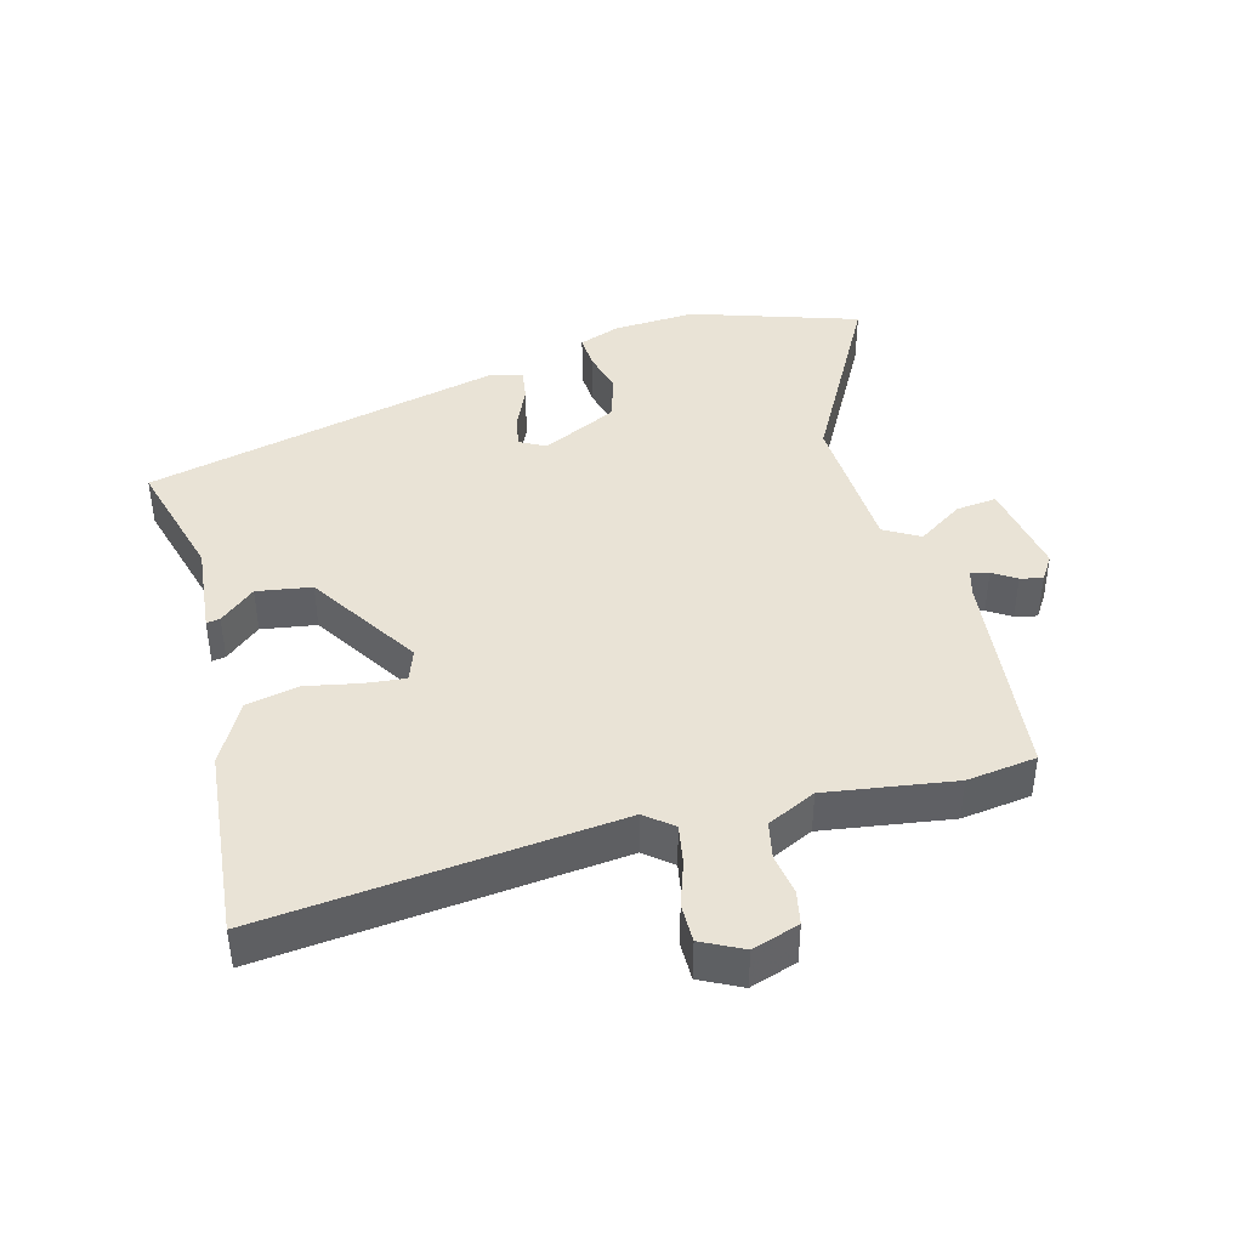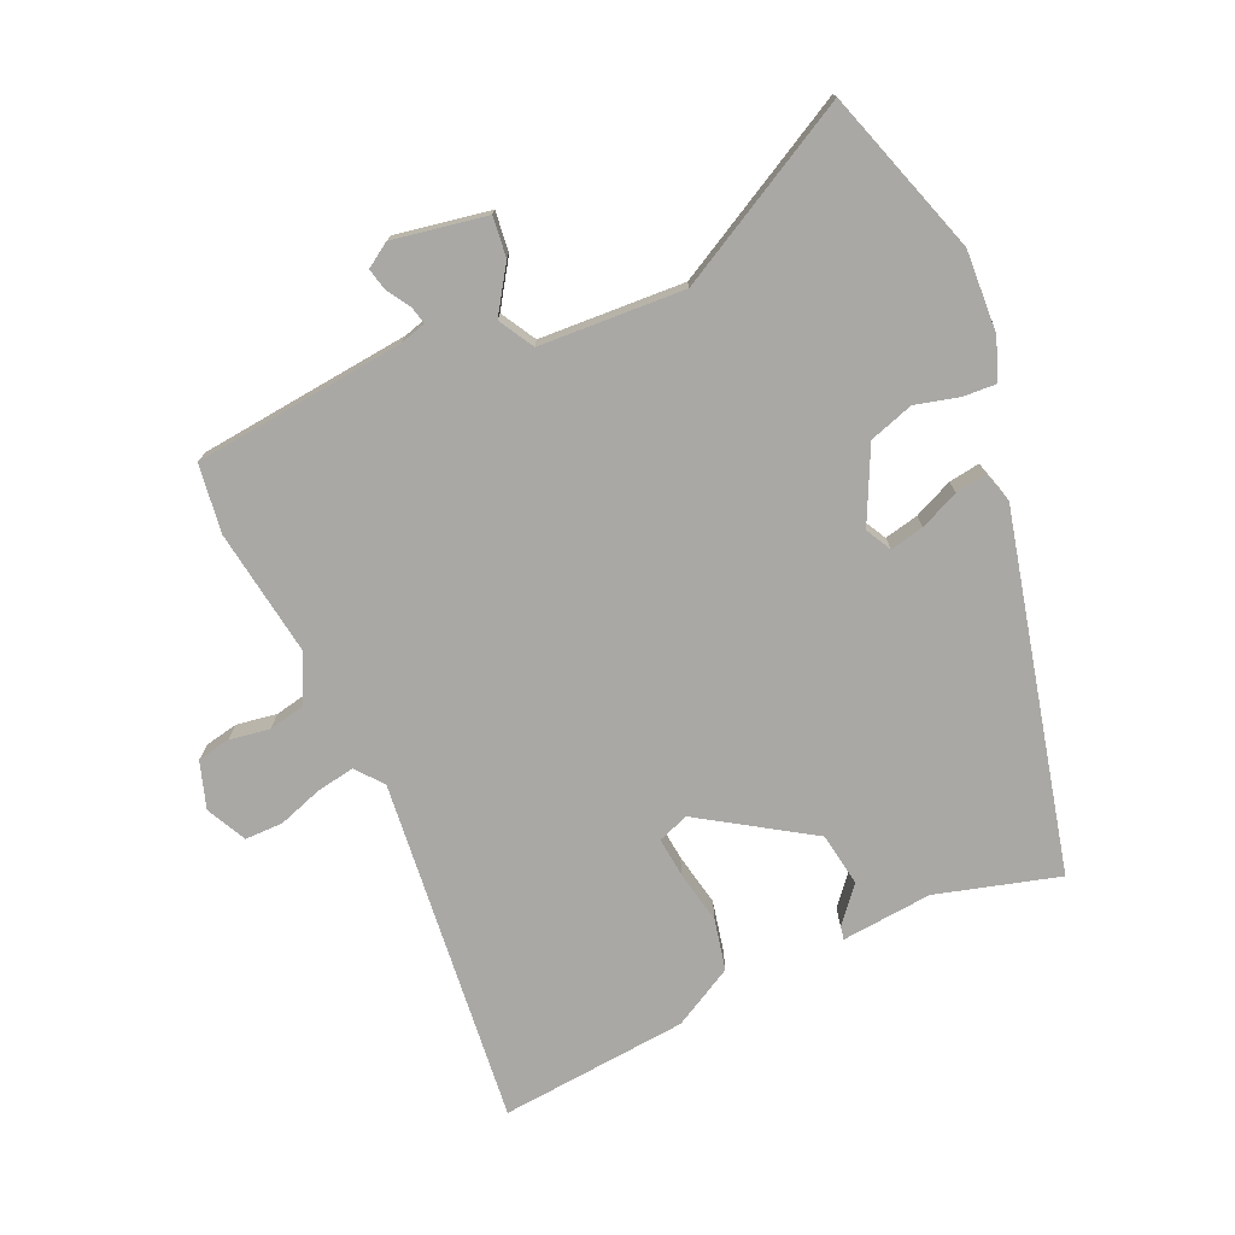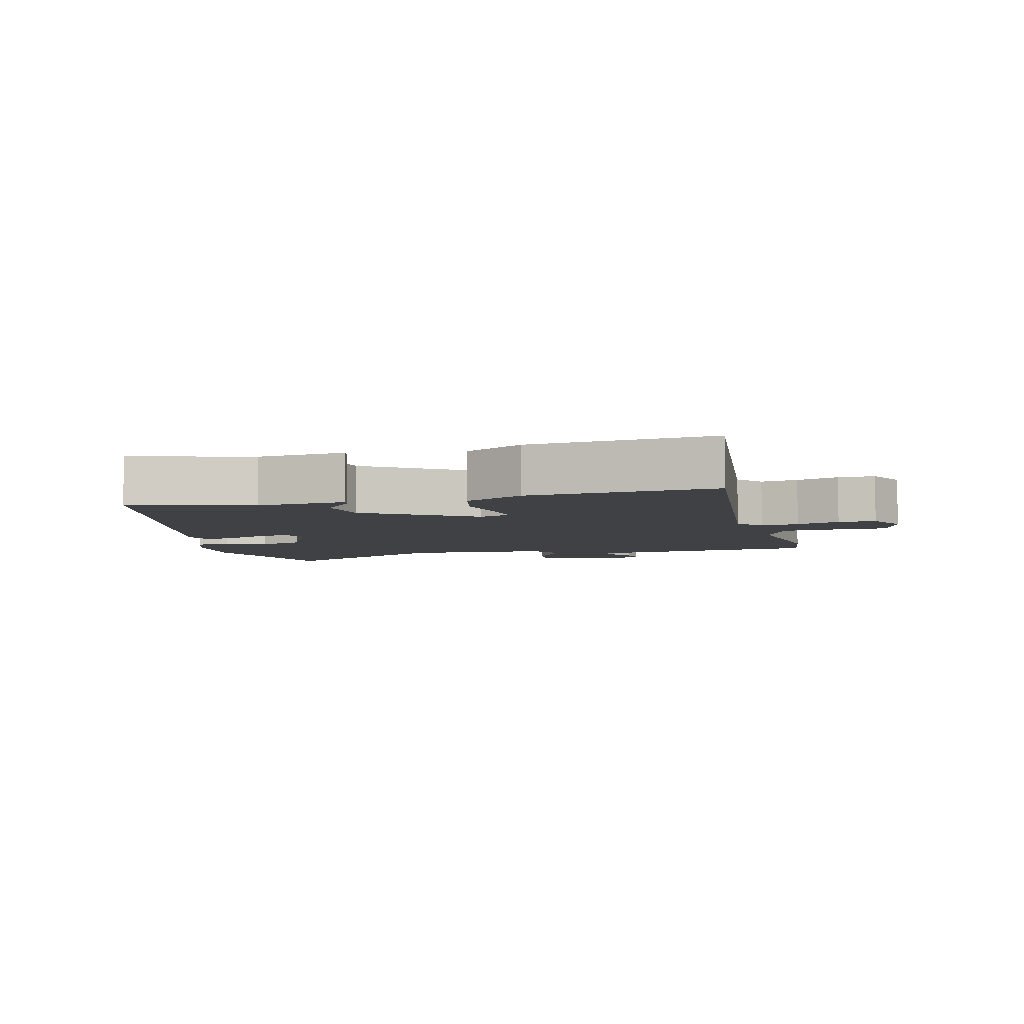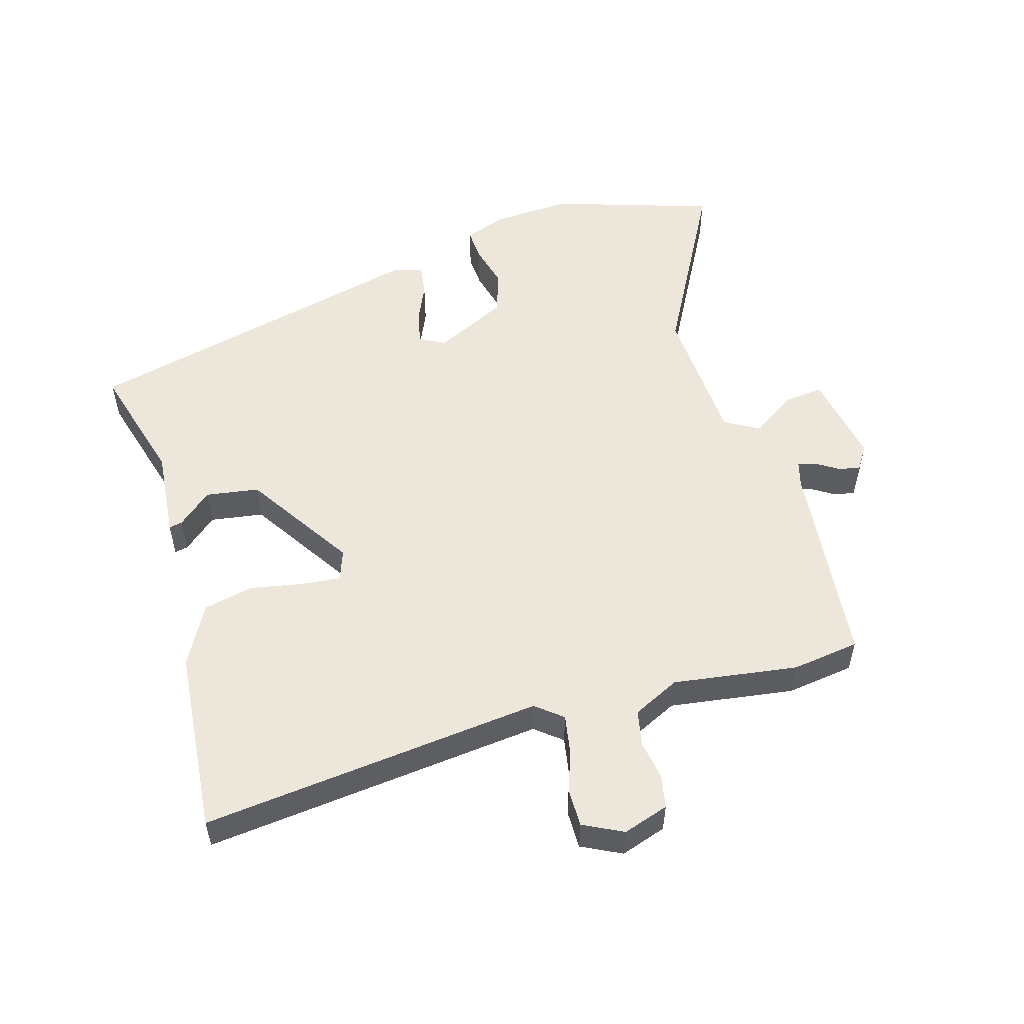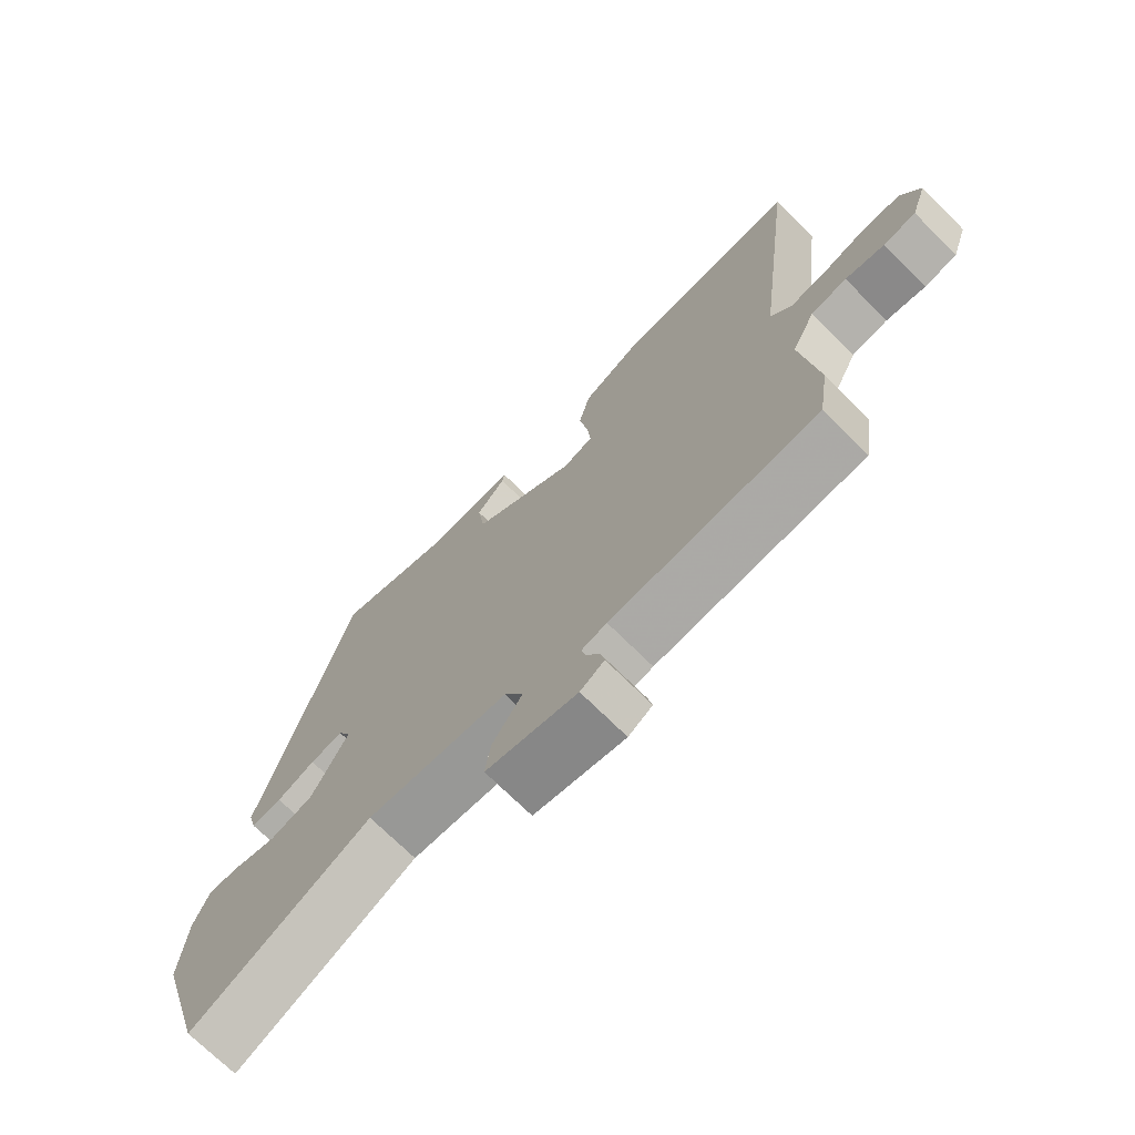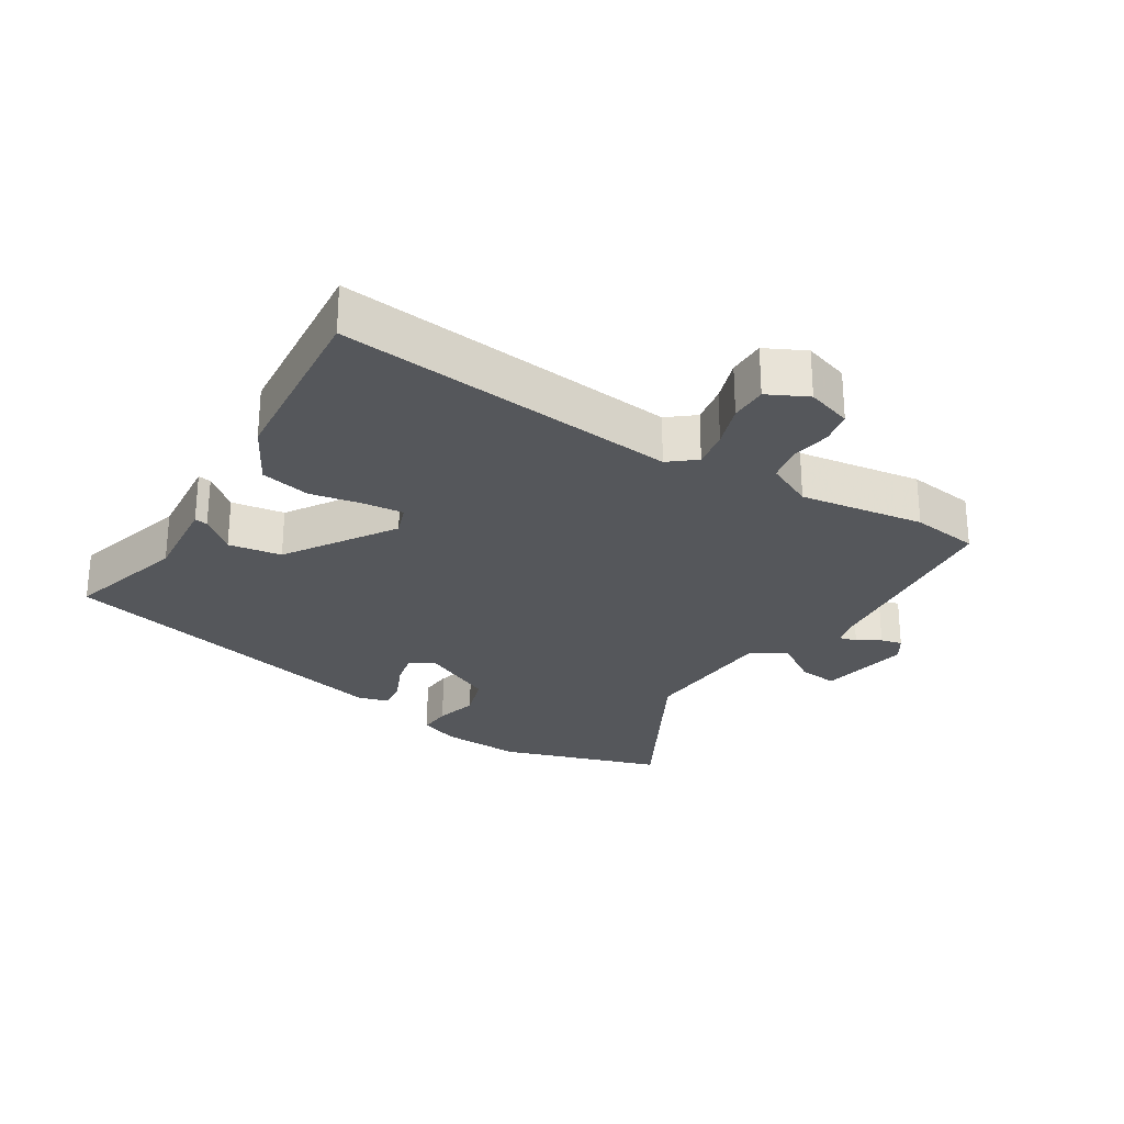
<metadata>
{"format":"obj","ext":"obj","renderer":"f3d","projection":"perspective","resolution":1024,"background":"white","views":[{"elev":42.2,"azim":76.2,"up":"+Y"},{"elev":-75.1,"azim":-154.8,"up":"+Y"},{"elev":-5.5,"azim":15.3,"up":"+Y"},{"elev":53.8,"azim":74.7,"up":"+Y"},{"elev":-71.9,"azim":45.2,"up":"+Z"},{"elev":-26.8,"azim":59.2,"up":"+Y"}]}
</metadata>
<code>
v -0.328 0.07 0.516
v -0.145 0.07 0.461
v -0.009 0.07 0.471
v -0.013 0.07 0.451
v -0.058 0.07 0.4
v -0.047 0.07 0.319
v 0.115 0.07 0.21
v 0.162 0.07 0.226
v 0.157 0.07 0.286
v 0.143 0.07 0.366
v 0.161 0.07 0.442
v 0.253 0.07 0.49
v 0.536 0.07 0.51
v 0.471 0.07 -0.009
v 0.503 0.07 -0.05
v 0.561 0.07 -0.041
v 0.627 0.07 -0.02
v 0.684 0.07 -0.021
v 0.713 0.07 -0.082
v 0.689 0.07 -0.151
v 0.639 0.07 -0.16
v 0.579 0.07 -0.149
v 0.524 0.07 -0.159
v 0.488 0.07 -0.23
v 0.512 0.07 -0.42
v 0.496 0.07 -0.523
v 0.178 0.07 -0.55
v 0.139 0.07 -0.56
v 0.145 0.07 -0.587
v 0.166 0.07 -0.622
v 0.173 0.07 -0.655
v 0.136 0.07 -0.678
v -0.004 0.07 -0.65
v 0.004 0.07 -0.59
v 0.05 0.07 -0.523
v 0.021 0.07 -0.47
v -0.196 0.07 -0.454
v -0.471 0.07 -0.596
v -0.546 0.07 -0.348
v -0.537 0.07 -0.226
v -0.513 0.07 -0.165
v -0.463 0.07 -0.169
v -0.398 0.07 -0.187
v -0.331 0.07 -0.167
v -0.275 0.07 -0.057
v -0.295 0.07 -0.018
v -0.346 0.07 -0.028
v -0.405 0.07 -0.053
v -0.452 0.07 -0.059
v -0.465 0.07 -0.012
v -0.328 0 0.516
v -0.145 0 0.461
v -0.009 0 0.471
v -0.013 0 0.451
v -0.058 0 0.4
v -0.047 0 0.319
v 0.115 0 0.21
v 0.162 0 0.226
v 0.157 0 0.286
v 0.143 0 0.366
v 0.161 0 0.442
v 0.253 0 0.49
v 0.536 0 0.51
v 0.471 0 -0.009
v 0.503 0 -0.05
v 0.561 0 -0.041
v 0.627 0 -0.02
v 0.684 0 -0.021
v 0.713 0 -0.082
v 0.689 0 -0.151
v 0.639 0 -0.16
v 0.579 0 -0.149
v 0.524 0 -0.159
v 0.488 0 -0.23
v 0.512 0 -0.42
v 0.496 0 -0.523
v 0.178 0 -0.55
v 0.139 0 -0.56
v 0.145 0 -0.587
v 0.166 0 -0.622
v 0.173 0 -0.655
v 0.136 0 -0.678
v -0.004 0 -0.65
v 0.004 0 -0.59
v 0.05 0 -0.523
v 0.021 0 -0.47
v -0.196 0 -0.454
v -0.471 0 -0.596
v -0.546 0 -0.348
v -0.537 0 -0.226
v -0.513 0 -0.165
v -0.463 0 -0.169
v -0.398 0 -0.187
v -0.331 0 -0.167
v -0.275 0 -0.057
v -0.295 0 -0.018
v -0.346 0 -0.028
v -0.405 0 -0.053
v -0.452 0 -0.059
v -0.465 0 -0.012
f 47 48 49 50
f 46 47 50 1
f 45 46 1 2
f 40 41 42 43
f 38 39 40 43
f 37 38 43 44
f 36 37 44 45
f 32 33 34 35
f 32 35 36
f 29 30 31 32
f 28 29 32 36
f 27 28 36 45
f 24 25 26 27
f 23 24 27 45
f 19 20 21 22
f 16 17 18 19
f 15 16 19 22
f 14 15 22 23
f 12 13 14
f 9 10 11 12
f 8 9 12 14
f 7 8 14 23
f 2 3 4 5
f 2 5 6
f 45 2 6
f 6 7 23 45
f 100 99 98 97
f 51 100 97 96
f 52 51 96 95
f 93 92 91 90
f 93 90 89 88
f 94 93 88 87
f 95 94 87 86
f 85 84 83 82
f 86 85 82
f 82 81 80 79
f 86 82 79 78
f 95 86 78 77
f 77 76 75 74
f 95 77 74 73
f 72 71 70 69
f 69 68 67 66
f 72 69 66 65
f 73 72 65 64
f 64 63 62
f 62 61 60 59
f 64 62 59 58
f 73 64 58 57
f 55 54 53 52
f 56 55 52
f 56 52 95
f 95 73 57 56
f 1 51 52 2
f 2 52 53 3
f 3 53 54 4
f 4 54 55 5
f 5 55 56 6
f 6 56 57 7
f 7 57 58 8
f 8 58 59 9
f 9 59 60 10
f 10 60 61 11
f 11 61 62 12
f 12 62 63 13
f 13 63 64 14
f 14 64 65 15
f 15 65 66 16
f 16 66 67 17
f 17 67 68 18
f 18 68 69 19
f 19 69 70 20
f 20 70 71 21
f 21 71 72 22
f 22 72 73 23
f 23 73 74 24
f 24 74 75 25
f 25 75 76 26
f 26 76 77 27
f 27 77 78 28
f 28 78 79 29
f 29 79 80 30
f 30 80 81 31
f 31 81 82 32
f 32 82 83 33
f 33 83 84 34
f 34 84 85 35
f 35 85 86 36
f 36 86 87 37
f 37 87 88 38
f 38 88 89 39
f 39 89 90 40
f 40 90 91 41
f 41 91 92 42
f 42 92 93 43
f 43 93 94 44
f 44 94 95 45
f 45 95 96 46
f 46 96 97 47
f 47 97 98 48
f 48 98 99 49
f 49 99 100 50
f 50 100 51 1

</code>
